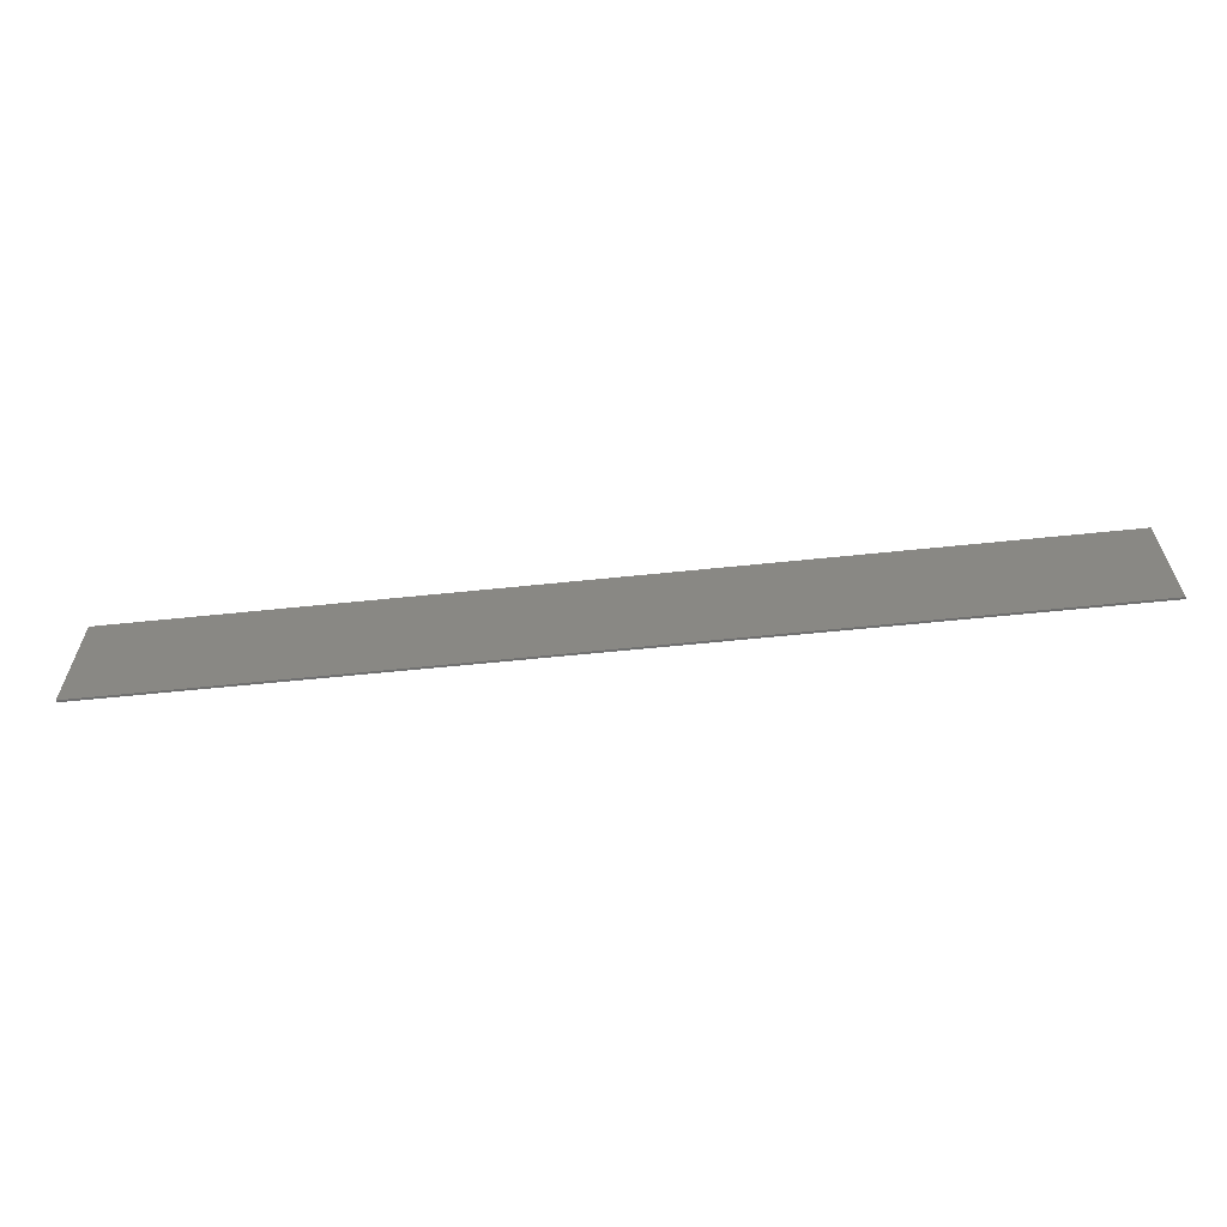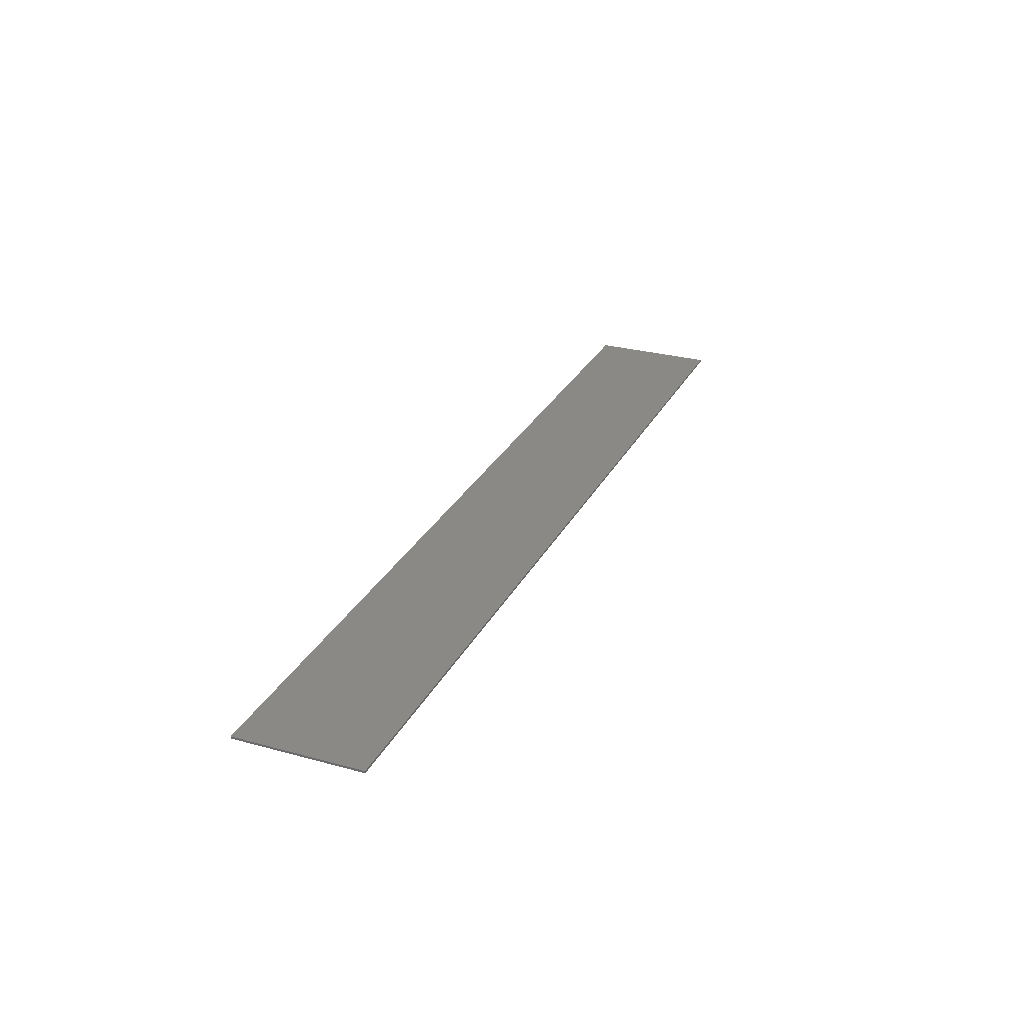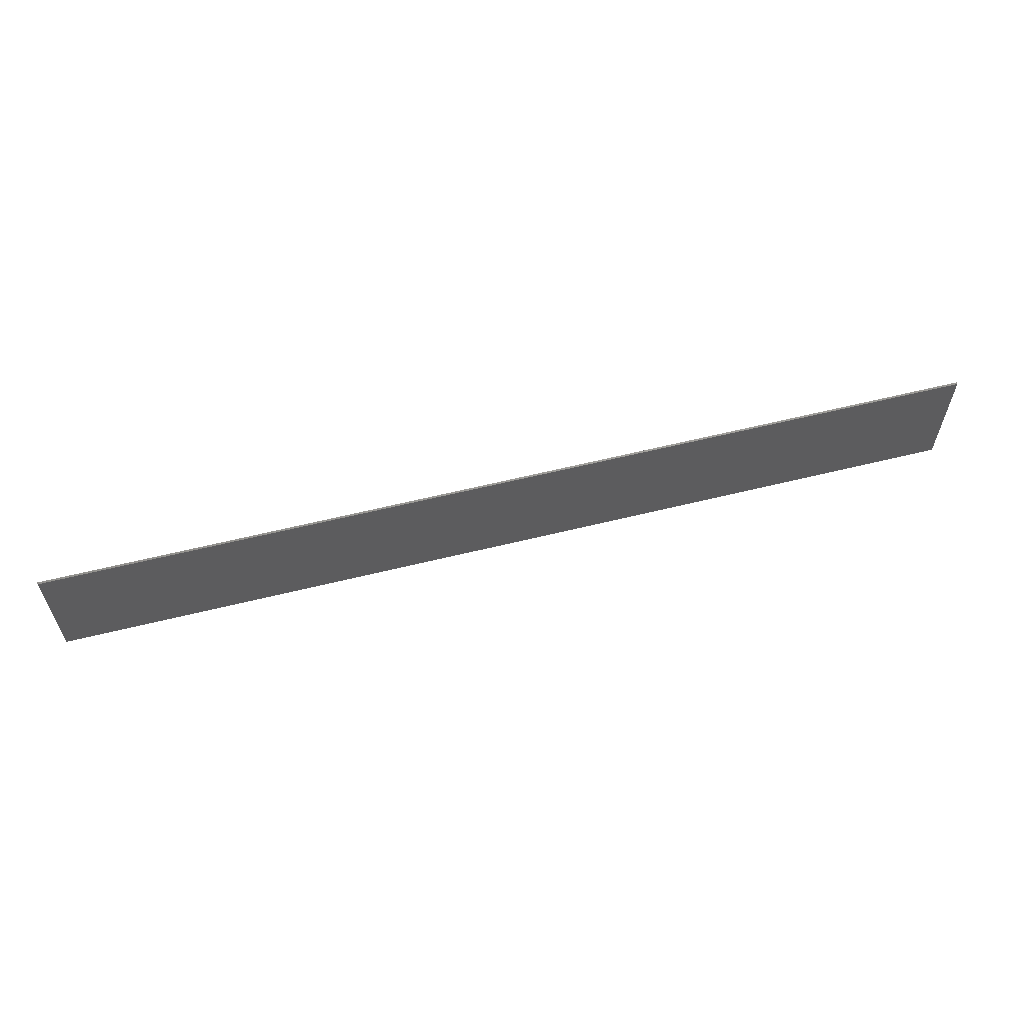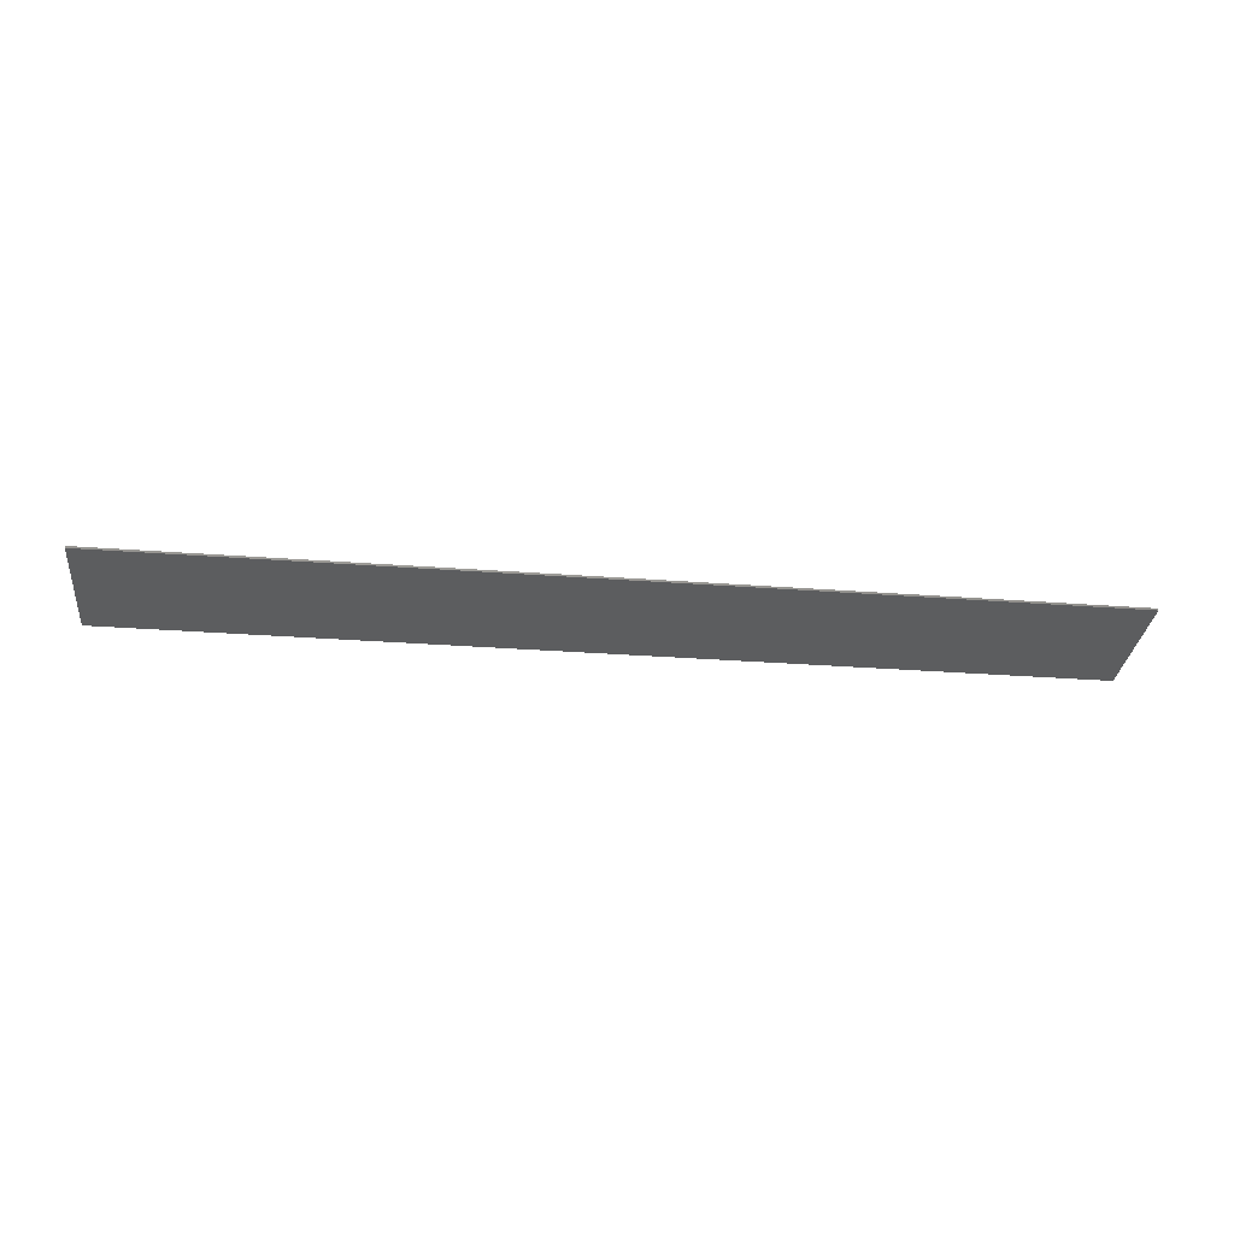
<metadata>
{"format":"stl","ext":"stl","renderer":"f3d","projection":"perspective","resolution":1024,"background":"white","views":[{"elev":-61.5,"azim":6.0,"up":"+Z"},{"elev":28.0,"azim":112.6,"up":"+Y"},{"elev":60.4,"azim":165.8,"up":"+Z"},{"elev":-30.7,"azim":-6.2,"up":"+Y"}]}
</metadata>
<code>
# stl→obj: 15 verts, 19 faces
v 2.2 0 0.3
v 2.2 0 -0.3
v -2.2 0 -0.3
v -2.2 0 0.3
v -2.2 -0.01 0.3
v 2.2 -0.01 0.3
v -2.2 -0.01 -0.3
v 2.2 -0.01 -0.3
v -1.6 -0.01 0.3
v -0.94 -0.01 -0.3
v -0.34 -0.01 0.3
v 0.32 -0.01 -0.3
v 0.92 -0.01 0.3
v 1.58 -0.01 -0.3
v 2.18 -0.01 0.3
f 1 2 3
f 1 3 4
f 5 6 1
f 5 1 4
f 7 5 4
f 7 4 3
f 8 7 3
f 8 3 2
f 6 8 2
f 6 2 1
f 9 5 7
f 10 11 9
f 10 9 7
f 12 13 11
f 12 11 10
f 14 15 13
f 14 13 12
f 15 14 8
f 15 8 6

</code>
